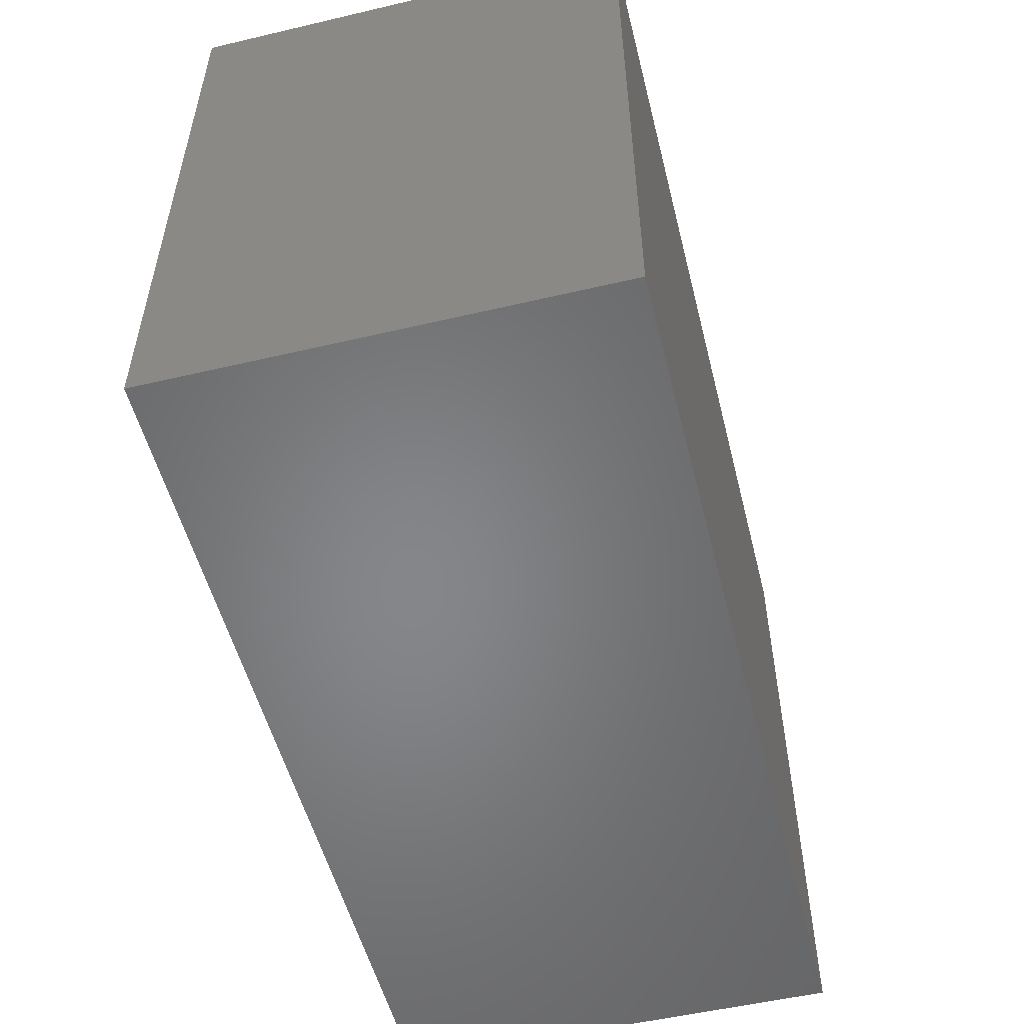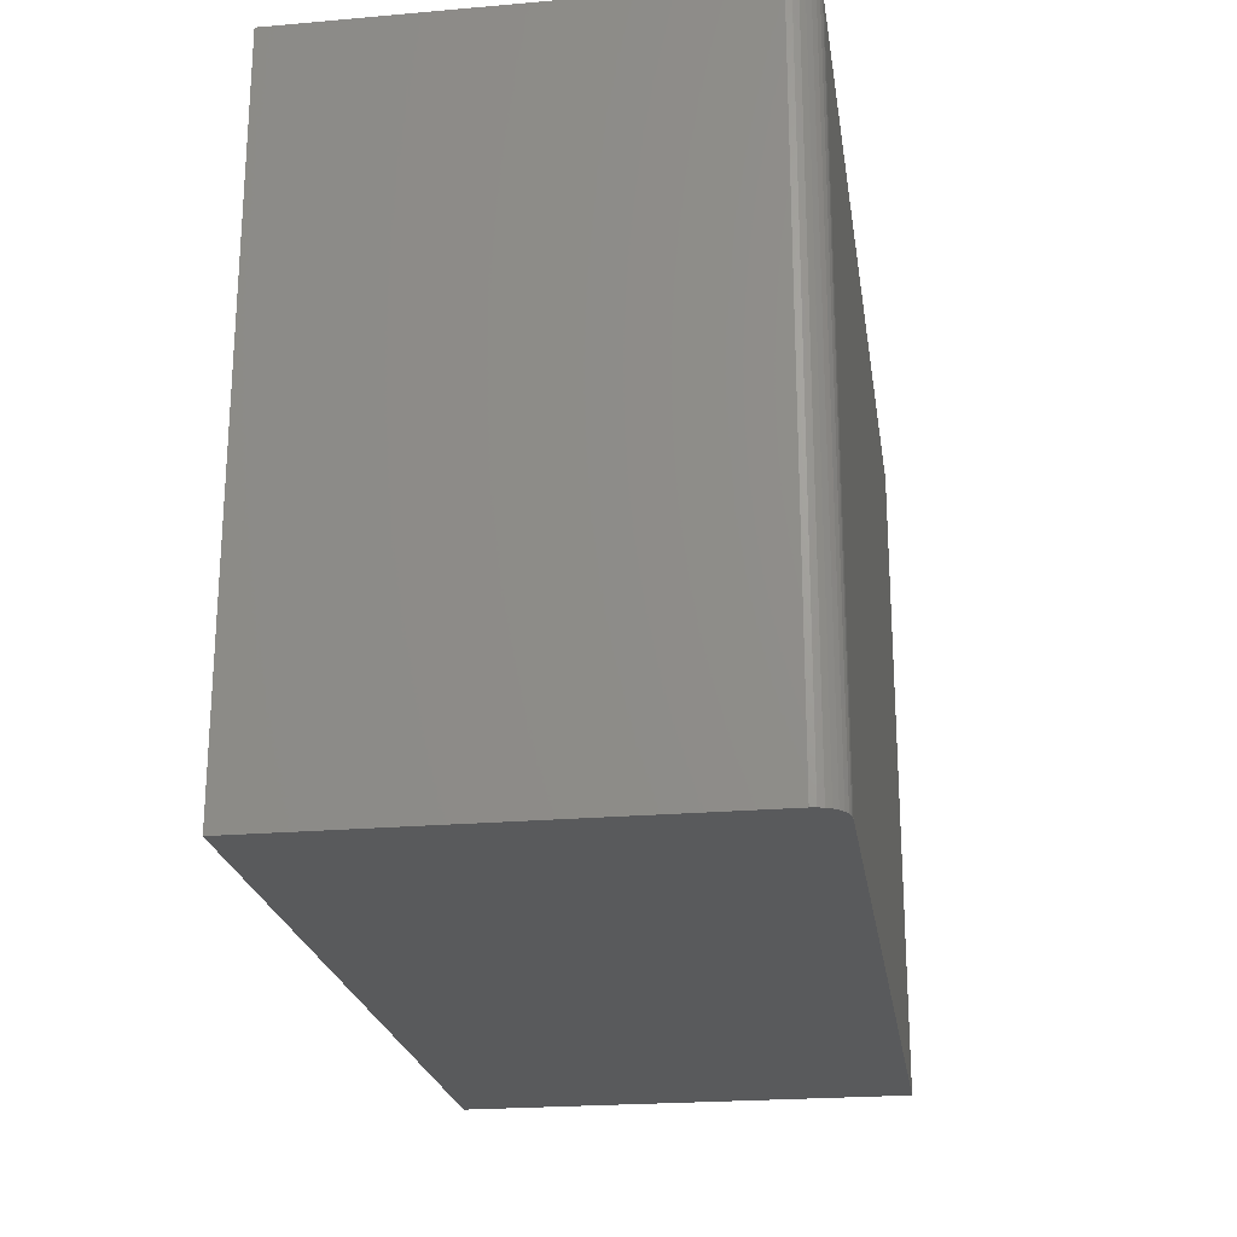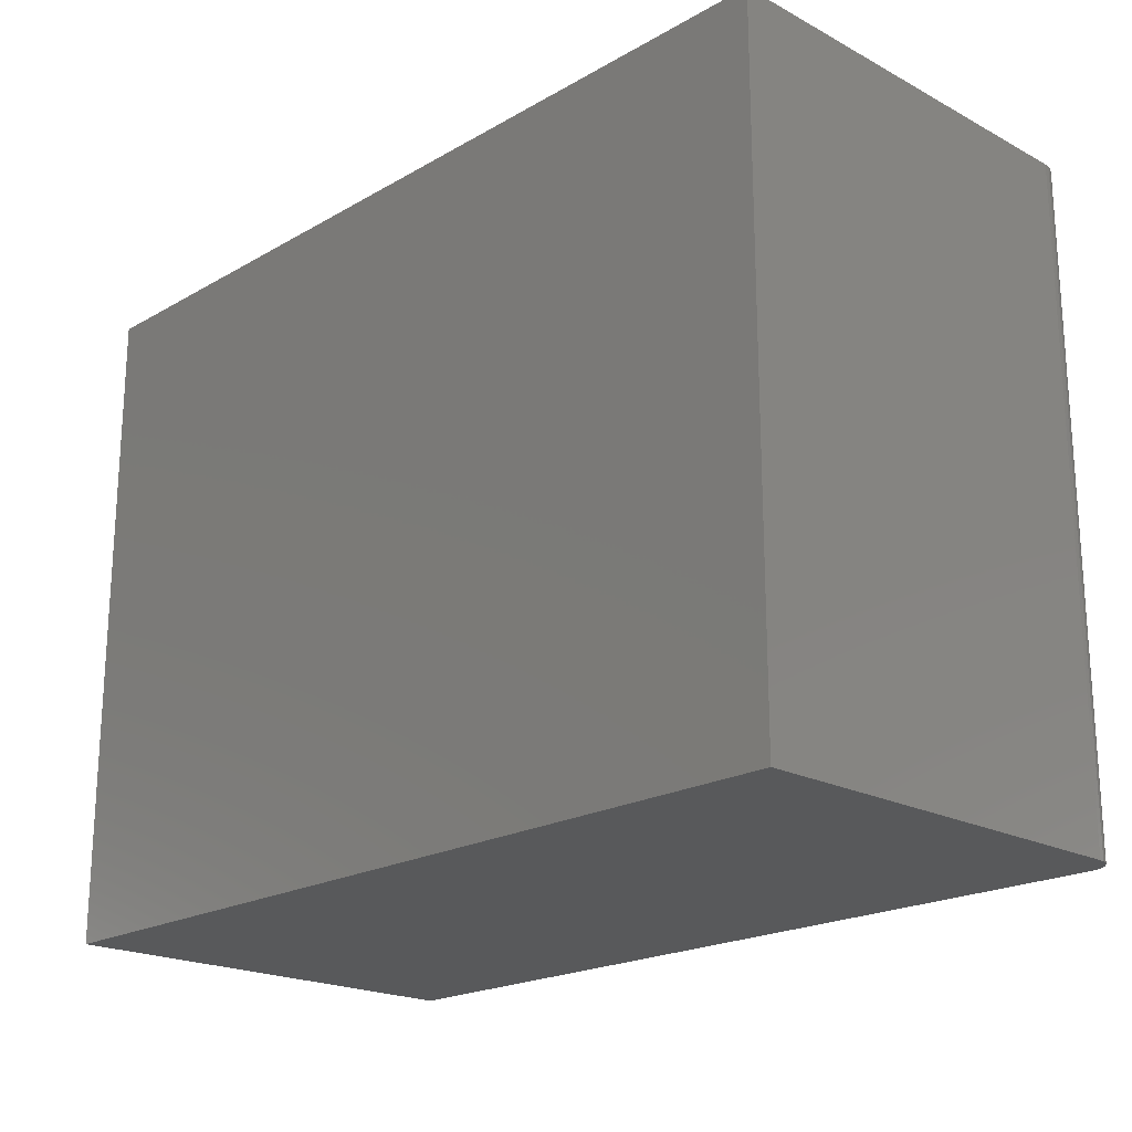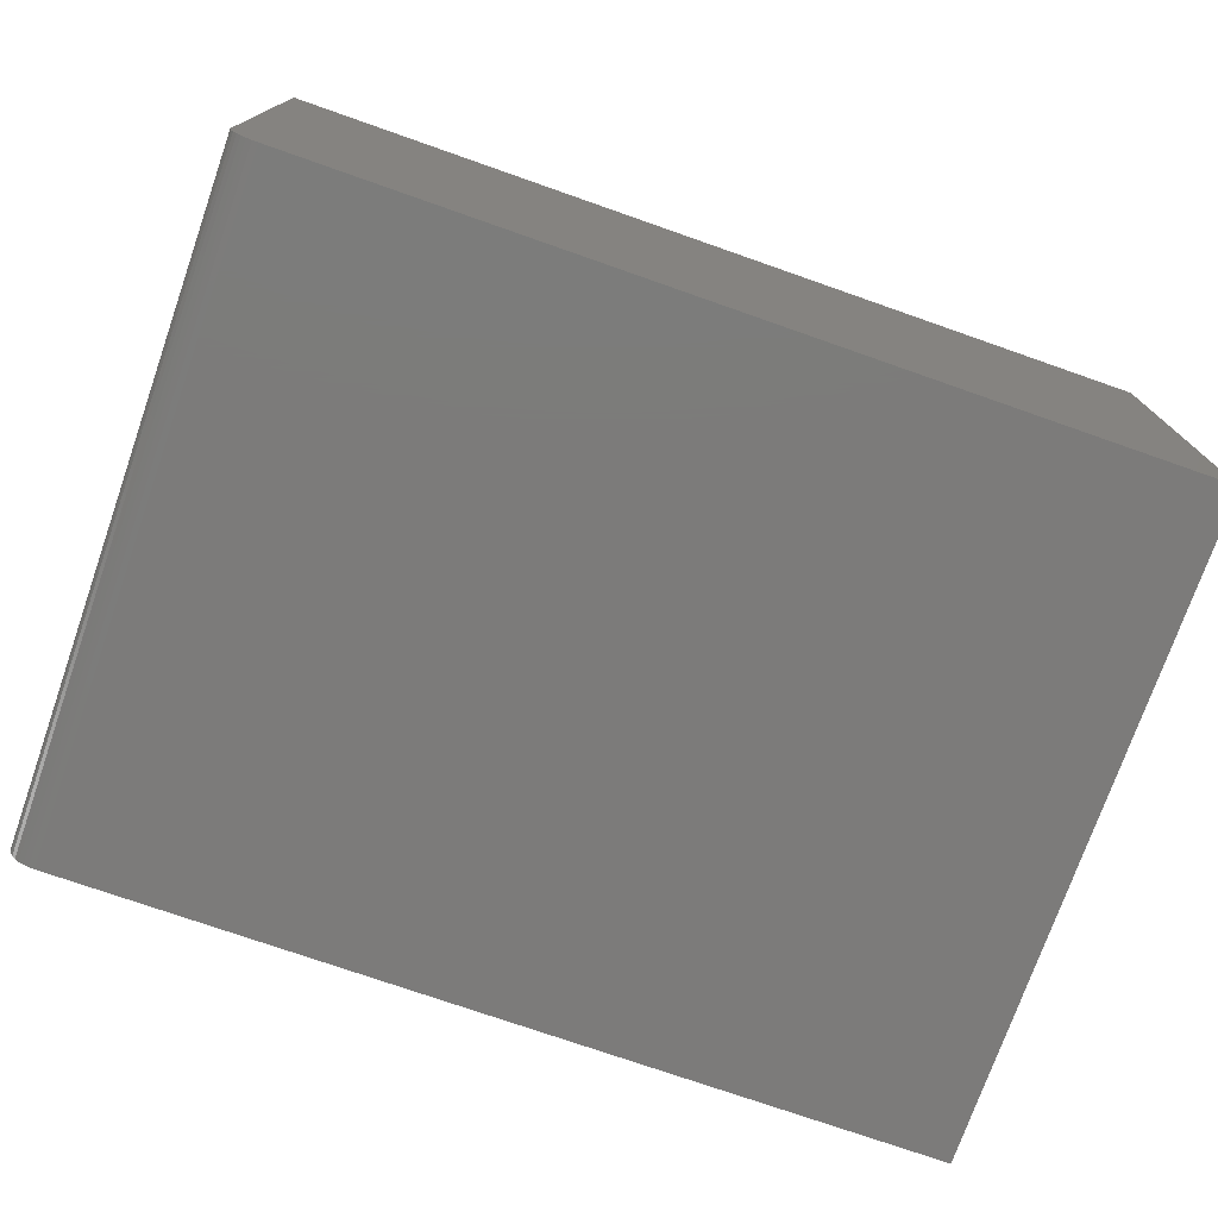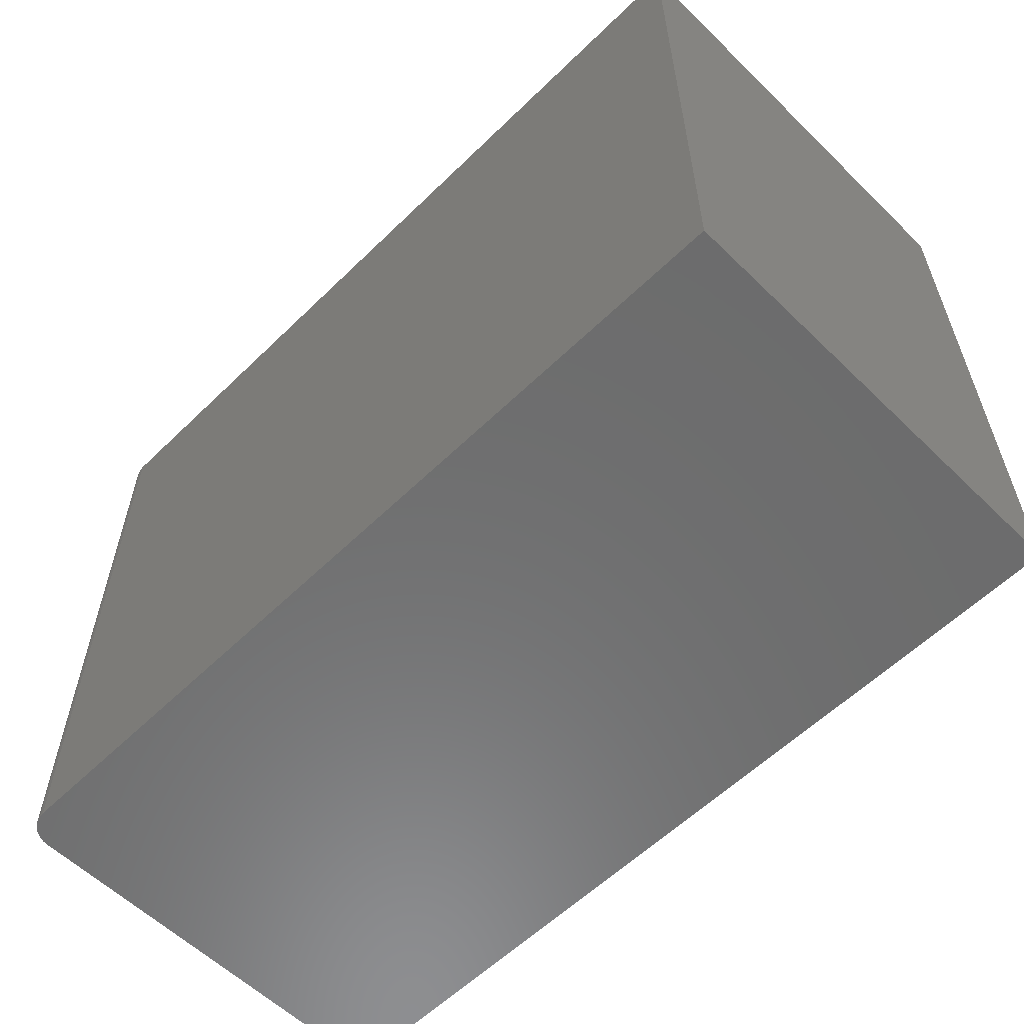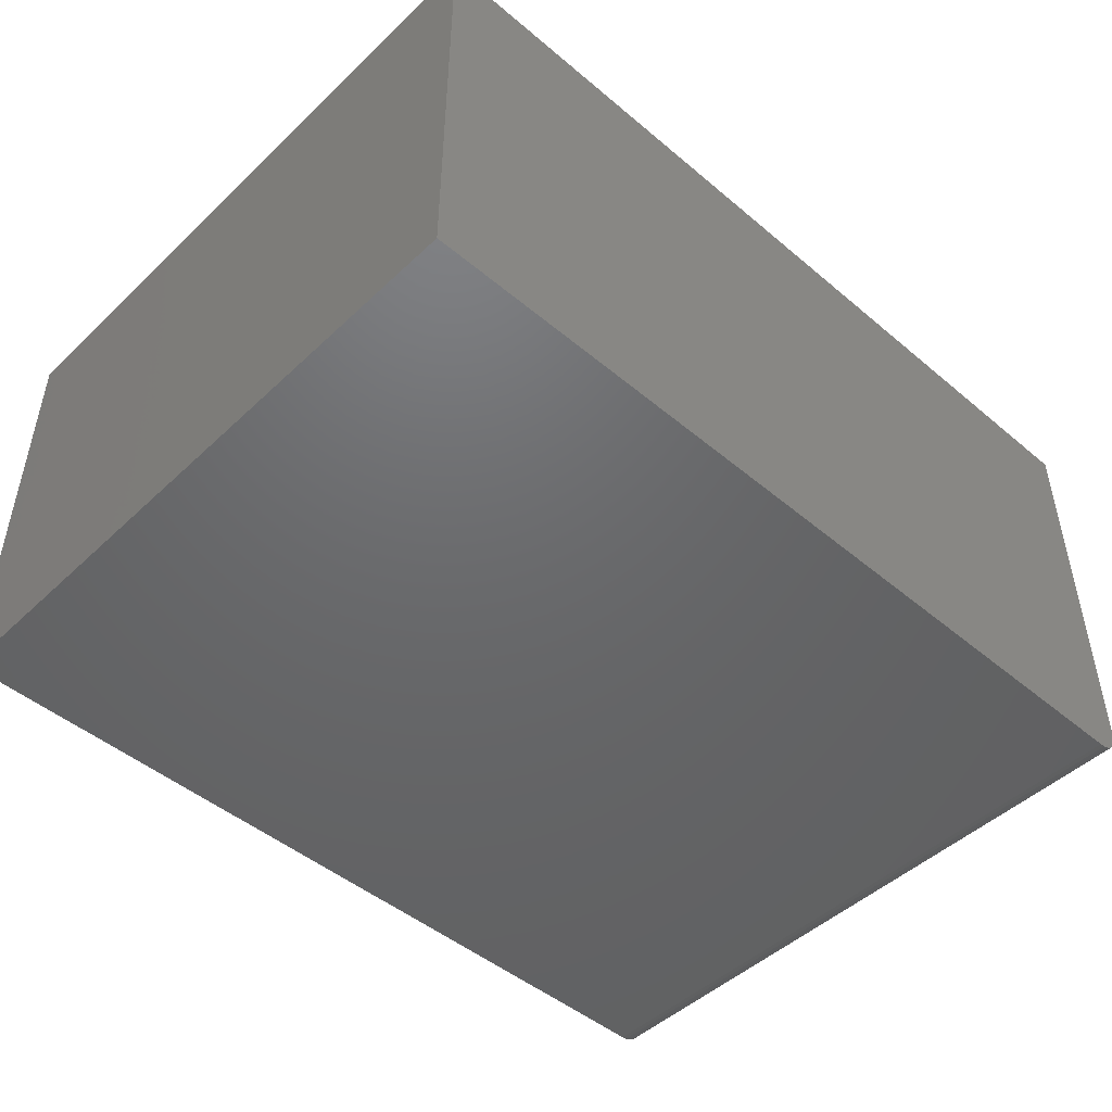
<metadata>
{"format":"stl","ext":"stl","renderer":"f3d","projection":"perspective","resolution":1024,"background":"white","views":[{"elev":-53.2,"azim":-75.9,"up":"+Y"},{"elev":-22.7,"azim":98.5,"up":"+Y"},{"elev":-20.4,"azim":46.0,"up":"+Y"},{"elev":-74.8,"azim":160.7,"up":"+Z"},{"elev":-58.7,"azim":-135.0,"up":"+Y"},{"elev":-47.5,"azim":-43.4,"up":"+Z"}]}
</metadata>
<code>
# stl→obj: 24 verts, 44 faces
v -0.75 -0.5625 -0.375
v -0.75 0.5586 -0.375
v 0.7031 -0.5625 -0.375
v 0.7031 0.5586 -0.375
v 0.75 0.5586 -0.3281
v 0.7464 0.5586 -0.3461
v 0.75 0.5586 0.375
v 0.7491 0.5586 -0.3373
v 0.7363 0.5586 -0.3613
v 0.7292 0.5586 -0.3671
v 0.7211 0.5586 -0.3714
v -0.75 0.5586 0.375
v 0.7123 0.5586 -0.3741
v 0.7421 0.5586 -0.3542
v 0.75 -0.5625 0.375
v 0.75 -0.5625 -0.3281
v 0.7464 -0.5625 -0.3461
v 0.7491 -0.5625 -0.3373
v -0.75 -0.5625 0.375
v 0.7123 -0.5625 -0.3741
v 0.7211 -0.5625 -0.3714
v 0.7292 -0.5625 -0.3671
v 0.7363 -0.5625 -0.3613
v 0.7421 -0.5625 -0.3542
f 1 2 3
f 3 2 4
f 5 6 7
f 5 8 6
f 9 10 11
f 12 7 13
f 12 13 4
f 12 4 2
f 13 7 6
f 13 6 14
f 13 14 9
f 13 9 11
f 15 16 7
f 7 16 5
f 16 17 18
f 15 19 1
f 15 1 3
f 15 3 20
f 15 20 21
f 15 21 22
f 15 22 23
f 15 23 24
f 15 24 17
f 15 17 16
f 3 4 20
f 20 4 13
f 20 13 21
f 21 13 11
f 21 11 22
f 22 11 10
f 22 10 23
f 23 10 9
f 23 9 24
f 24 9 14
f 24 14 17
f 17 14 6
f 17 6 18
f 18 6 8
f 18 8 16
f 16 8 5
f 19 15 12
f 12 15 7
f 12 2 19
f 19 2 1

</code>
